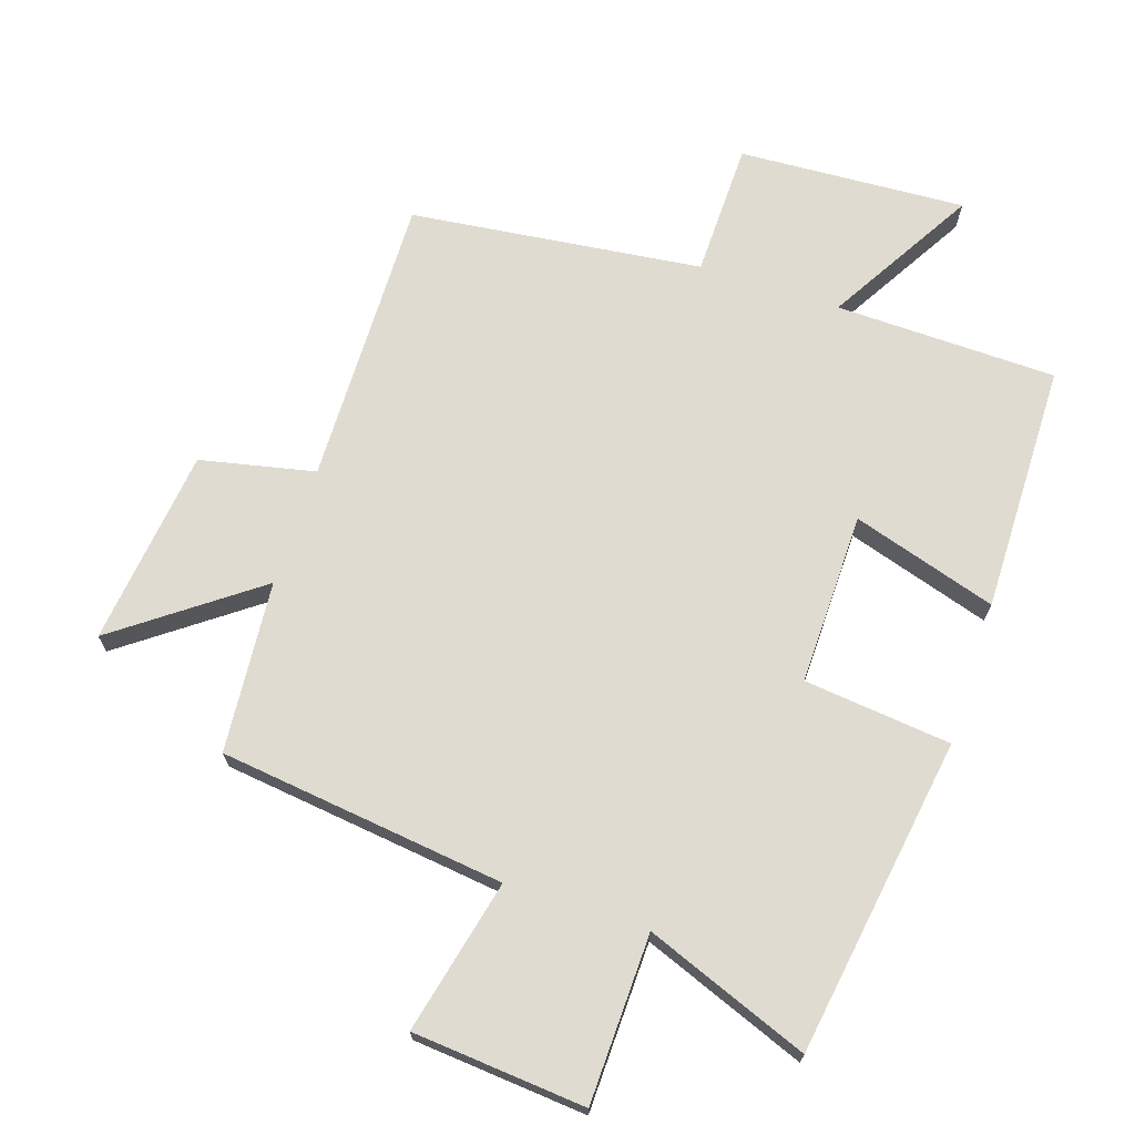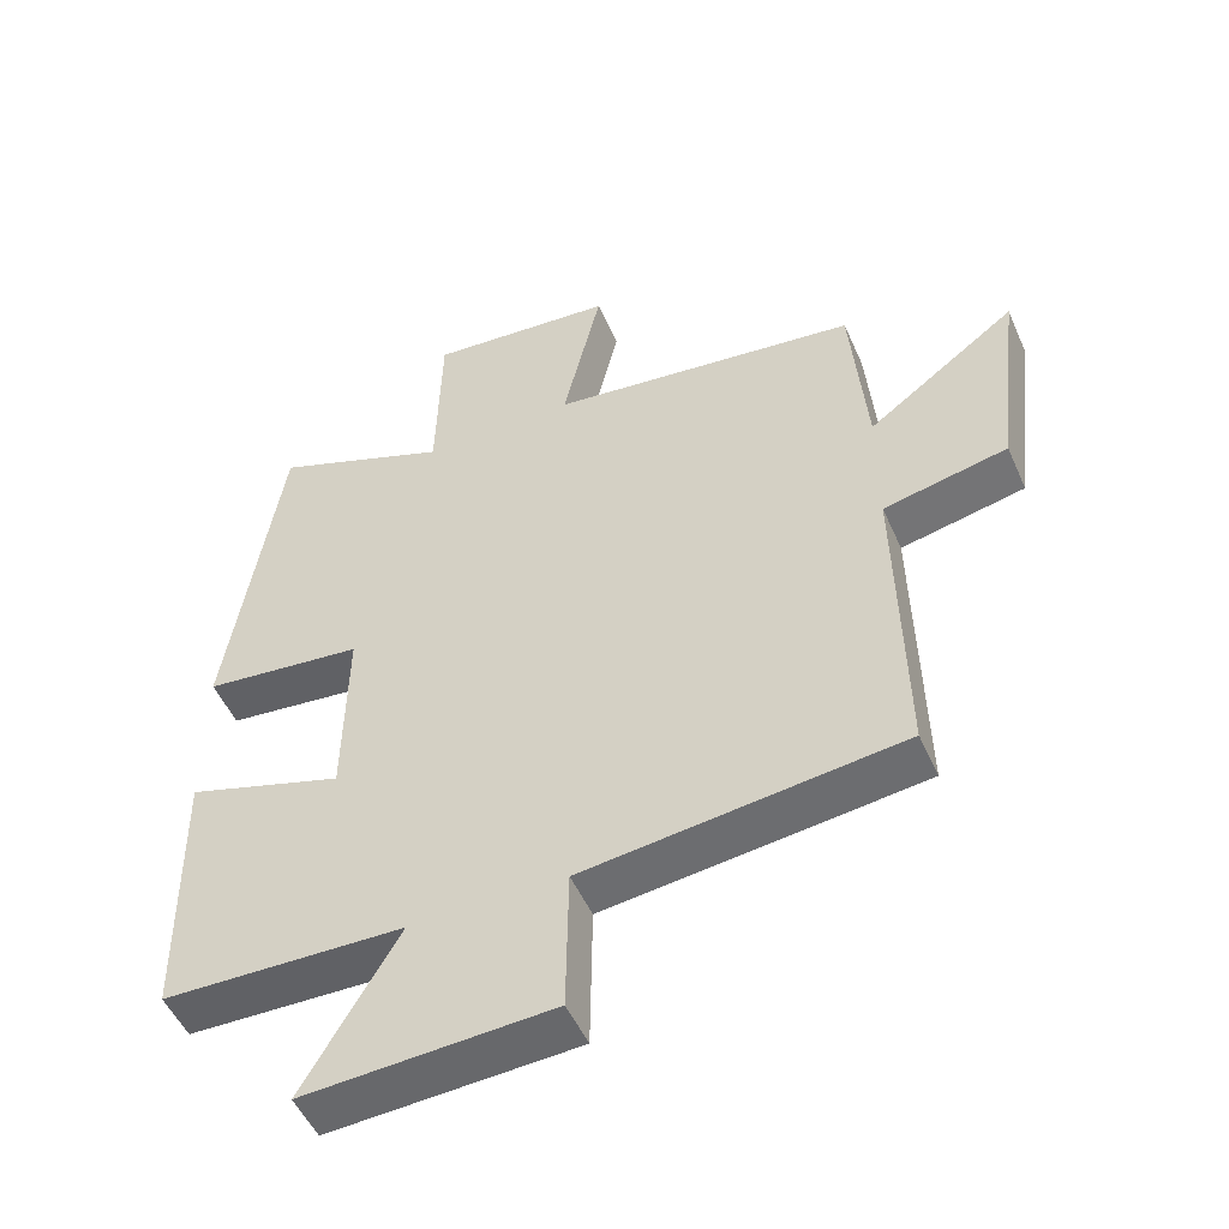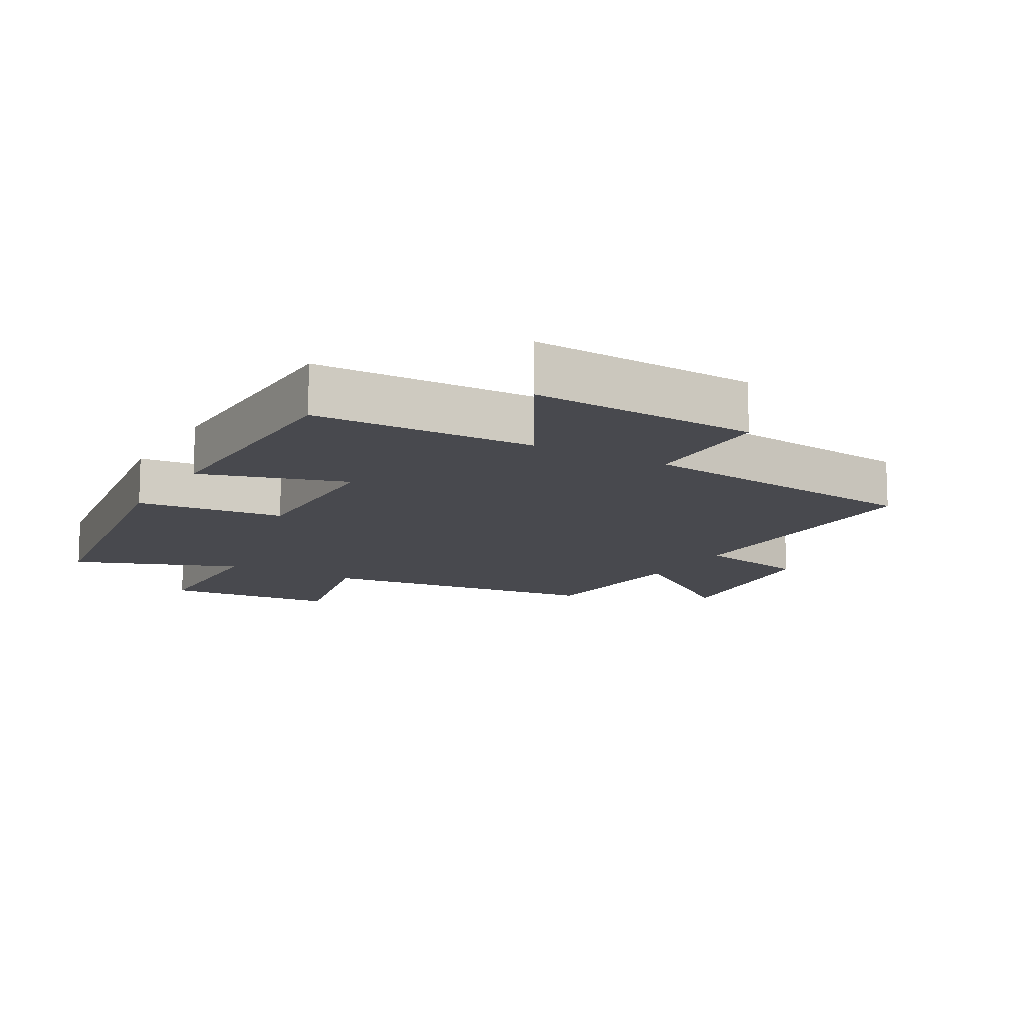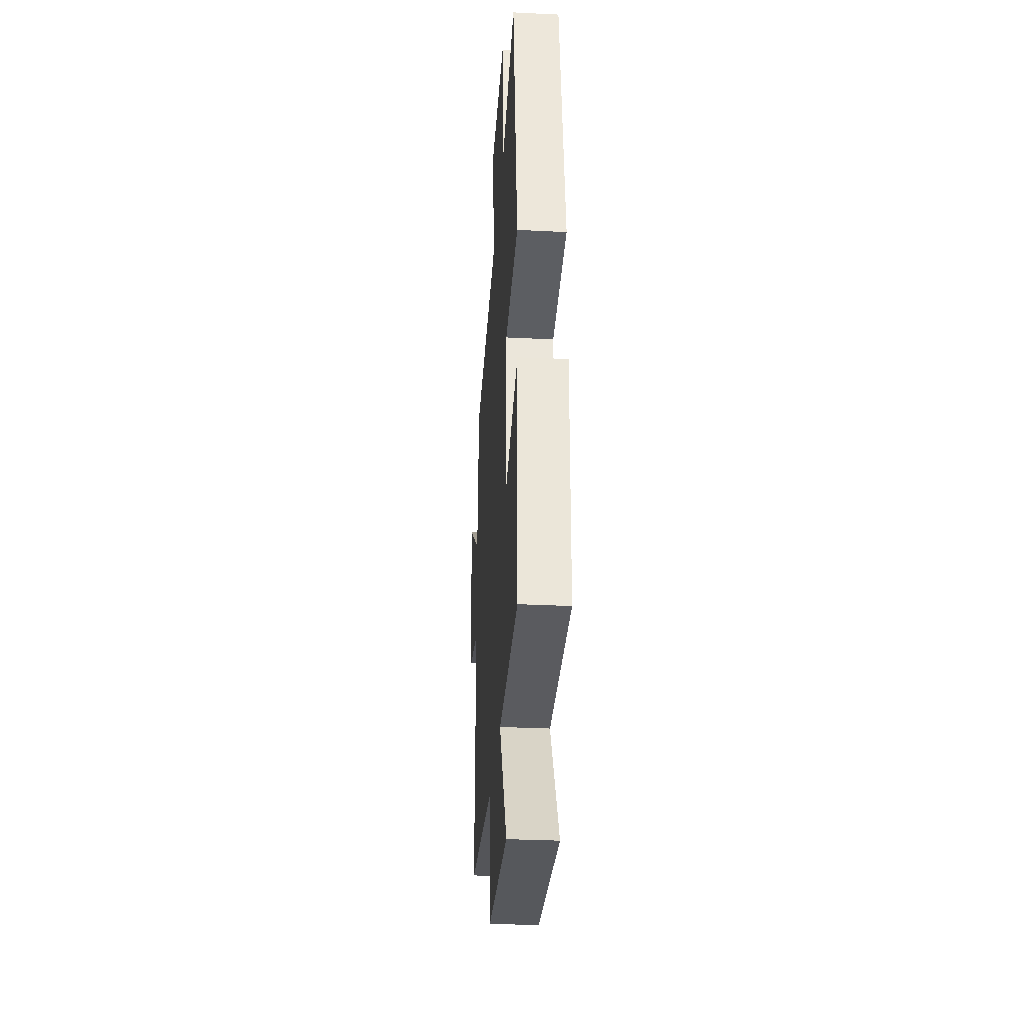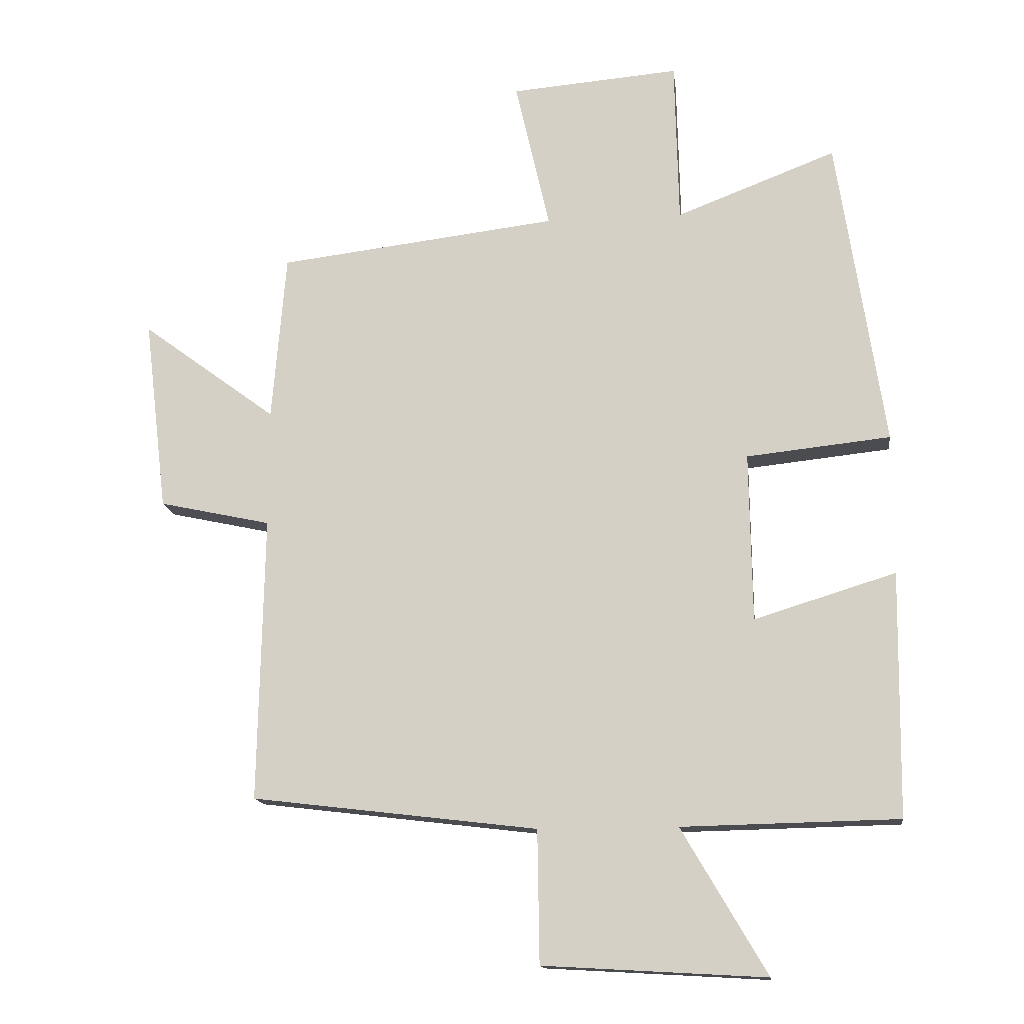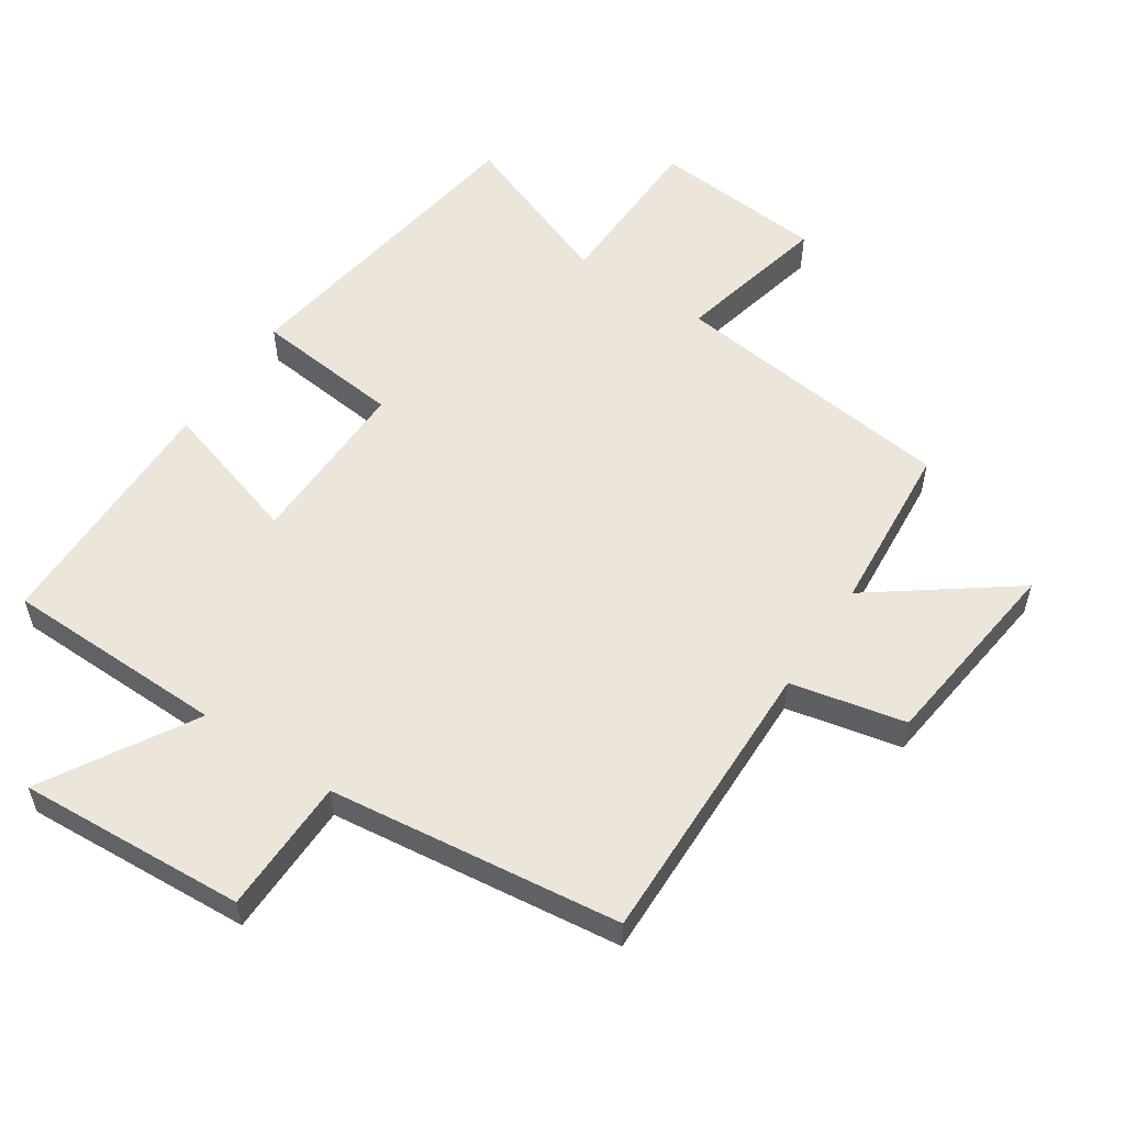
<metadata>
{"format":"obj","ext":"obj","renderer":"f3d","projection":"perspective","resolution":1024,"background":"white","views":[{"elev":69.8,"azim":18.3,"up":"+Y"},{"elev":-50.9,"azim":-156.6,"up":"+Z"},{"elev":-12.6,"azim":150.1,"up":"+Y"},{"elev":-31.6,"azim":86.0,"up":"+Z"},{"elev":-14.6,"azim":7.0,"up":"+Z"},{"elev":55.8,"azim":-146.4,"up":"+Y"}]}
</metadata>
<code>
v 0.426 0.07 0.596
v 0.5 0.07 0.109
v 0.275 0.07 0.085
v 0.279 0.07 -0.179
v 0.5 0.07 -0.111
v 0.495 0.07 -0.493
v 0.156 0.07 -0.5
v 0.289 0.07 -0.727
v -0.059 0.07 -0.707
v -0.062 0.07 -0.5
v -0.509 0.07 -0.446
v -0.5 0.07 0
v -0.675 0.07 0.038
v -0.711 0.07 0.34
v -0.5 0.07 0.184
v -0.478 0.07 0.447
v -0.04 0.07 0.5
v -0.094 0.07 0.735
v 0.17 0.07 0.757
v 0.176 0.07 0.5
v 0.426 0 0.596
v 0.5 0 0.109
v 0.275 0 0.085
v 0.279 0 -0.179
v 0.5 0 -0.111
v 0.495 0 -0.493
v 0.156 0 -0.5
v 0.289 0 -0.727
v -0.059 0 -0.707
v -0.062 0 -0.5
v -0.509 0 -0.446
v -0.5 0 0
v -0.675 0 0.038
v -0.711 0 0.34
v -0.5 0 0.184
v -0.478 0 0.447
v -0.04 0 0.5
v -0.094 0 0.735
v 0.17 0 0.757
v 0.176 0 0.5
f 17 18 19 20
f 15 16 17 20
f 15 20 1 2
f 12 13 14 15
f 10 11 12
f 10 12 15
f 7 8 9 10
f 4 5 6 7
f 3 4 7 10
f 15 2 3
f 3 10 15
f 40 39 38 37
f 40 37 36 35
f 22 21 40 35
f 35 34 33 32
f 32 31 30
f 35 32 30
f 30 29 28 27
f 27 26 25 24
f 30 27 24 23
f 23 22 35
f 35 30 23
f 1 21 22 2
f 2 22 23 3
f 3 23 24 4
f 4 24 25 5
f 5 25 26 6
f 6 26 27 7
f 7 27 28 8
f 8 28 29 9
f 9 29 30 10
f 10 30 31 11
f 11 31 32 12
f 12 32 33 13
f 13 33 34 14
f 14 34 35 15
f 15 35 36 16
f 16 36 37 17
f 17 37 38 18
f 18 38 39 19
f 19 39 40 20
f 20 40 21 1

</code>
